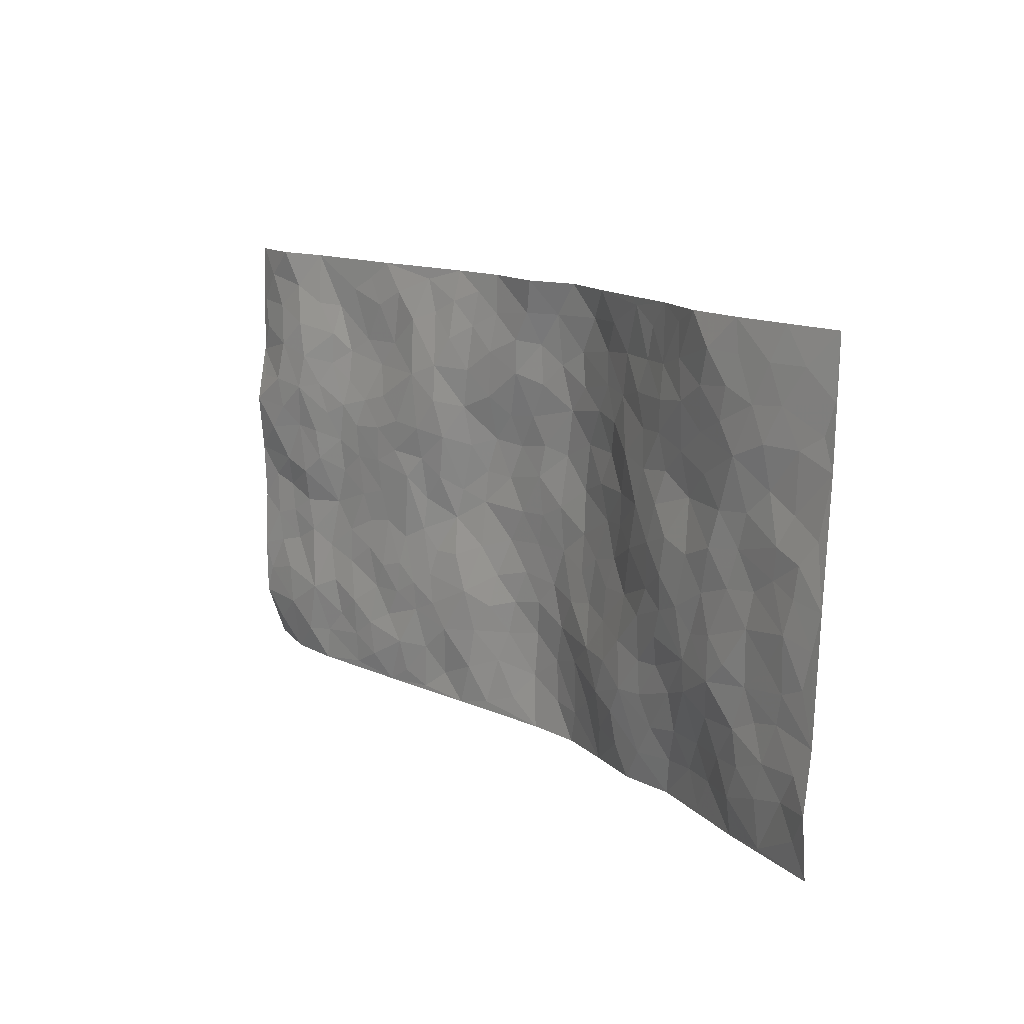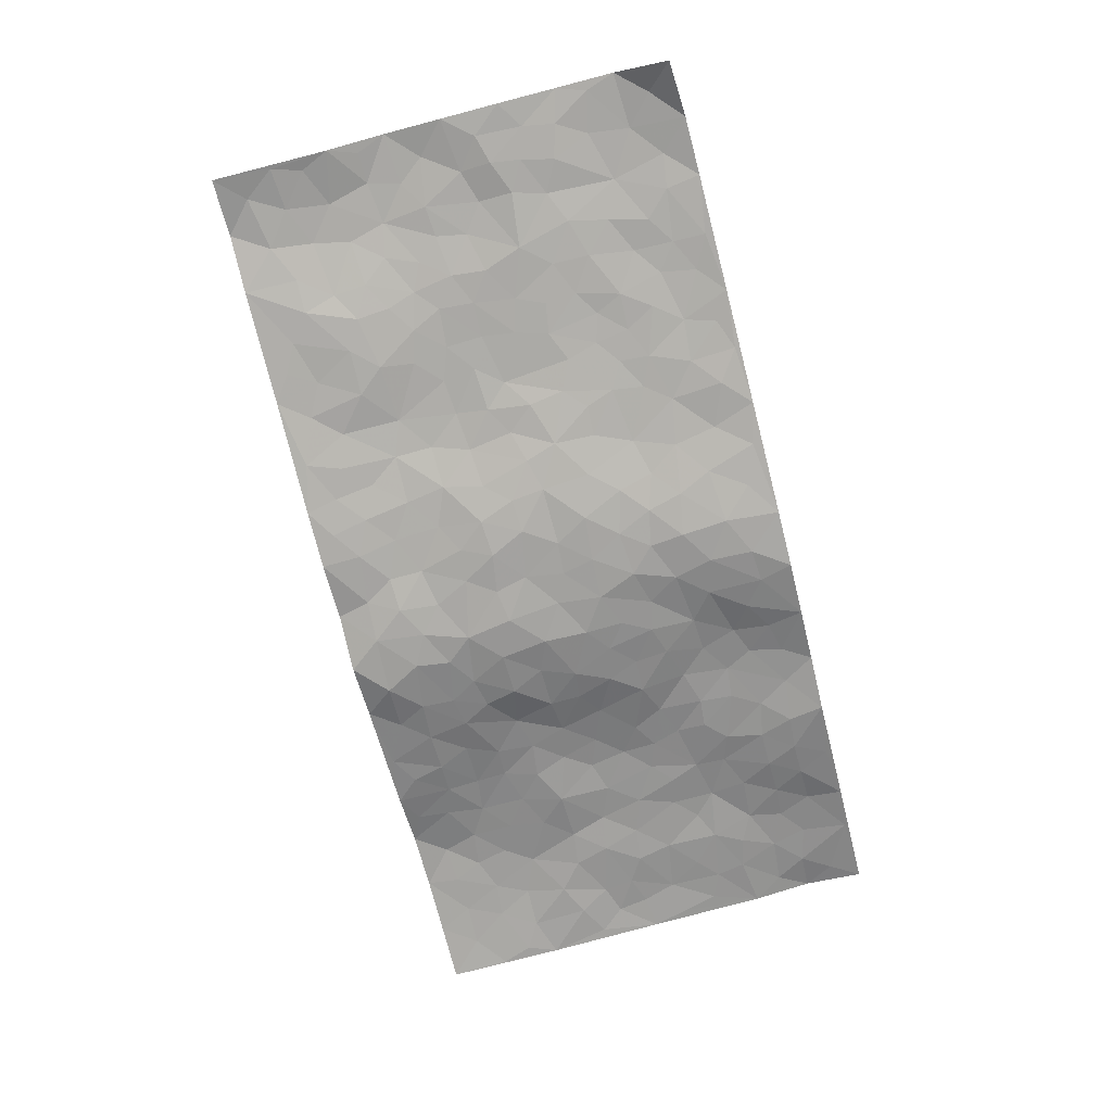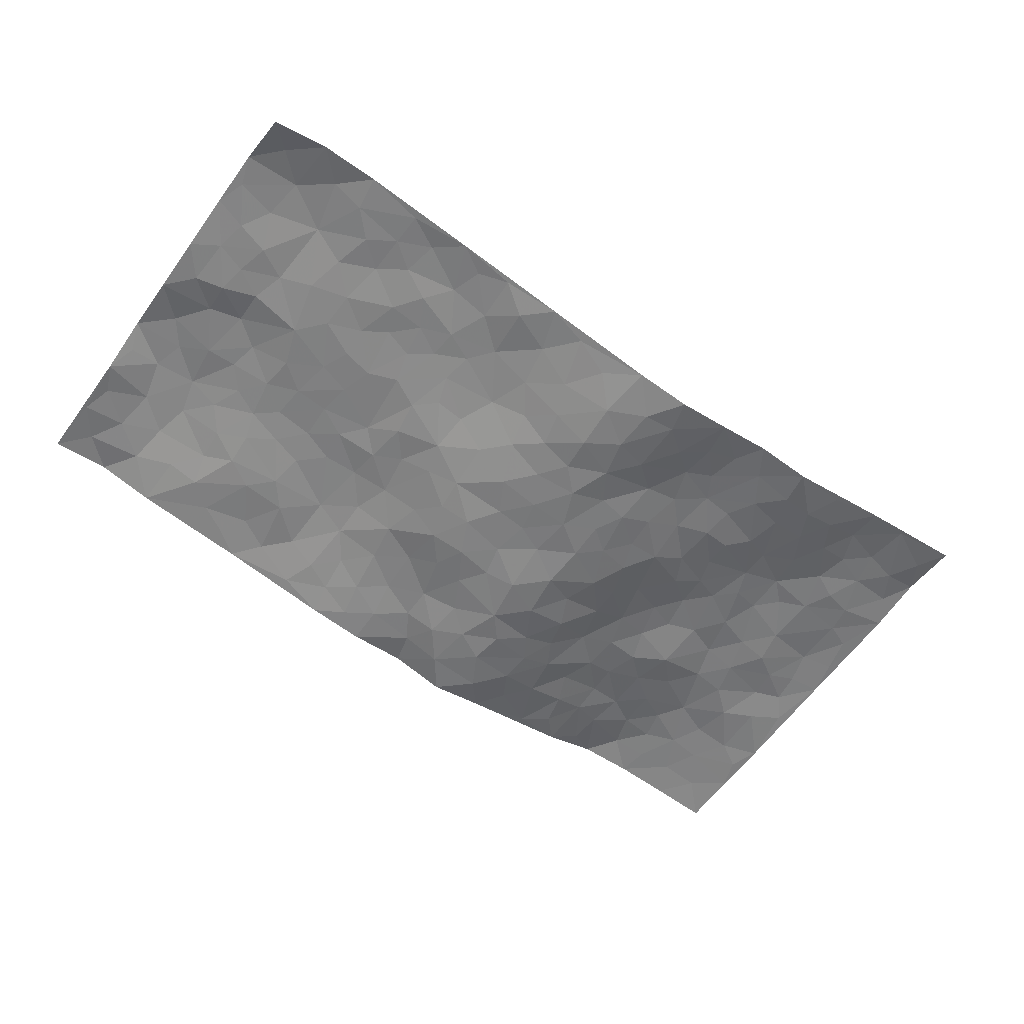
<metadata>
{"format":"obj","ext":"obj","renderer":"f3d","projection":"perspective","resolution":1024,"background":"white","views":[{"elev":12.8,"azim":53.3,"up":"+Y"},{"elev":-71.8,"azim":-75.6,"up":"+Z"},{"elev":-58.4,"azim":-35.9,"up":"+Z"}]}
</metadata>
<code>
v -0.977 0.009897 0.009797
v -0.9758 0.9971 0.03635
v 0.9744 0.003603 0.07025
v 0.9748 0.9985 0.02849
v -0.7948 0.3925 0.03428
v -0.9773 0.5009 0.05448
v -0.8564 0.3579 0.03898
v 0.001361 0.002167 -0.06214
v -0.9782 0.2513 0.05444
v -0.9213 0.3384 0.04629
v -0.7335 0.001456 0.02762
v -0.9788 0.1267 0.05198
v -0.7091 0.2923 0.02453
v -0.8565 0.002586 0.03243
v -0.8396 0.2885 0.03716
v -0.4883 0.001414 -0.001503
v -0.9574 0.1889 0.05097
v -0.2907 0.1669 -0.01913
v -0.7749 0.3218 0.03488
v -0.8613 0.1202 0.04949
v -0.9236 0.06439 0.04389
v -0.7942 0.06402 0.03958
v -0.6709 0.1267 0.02303
v -0.7227 0.0746 0.02772
v -0.8724 0.2076 0.04835
v -0.9092 0.2705 0.04515
v -0.7671 0.1769 0.04164
v -0.6904 0.2093 0.02727
v -0.8614 0.4877 0.05055
v -0.9785 0.376 0.04858
v -0.7318 0.9978 0.02556
v -0.5344 0.2218 0.006718
v 0.257 0.1572 -0.02478
v -0.9746 0.7477 0.04486
v -0.3652 0.3927 -0.01582
v -0.7773 0.7526 0.05067
v -0.7945 0.8312 0.04918
v -0.5791 0.4417 0.01196
v -0.5971 0.605 0.01761
v -0.4872 0.9974 -0.002012
v -0.9523 0.6863 0.05697
v -0.6588 0.5618 0.02404
v -0.3866 0.7532 7.55e-06
v -0.5067 0.2794 0.007367
v -0.4571 0.2246 0.0004851
v -0.493 0.1616 0.002062
v -0.4446 0.6357 0.005401
v -0.3636 0.5593 -0.01037
v 0.167 0.4733 -0.06381
v -0.3311 0.2208 -0.01446
v -0.2092 0.6106 -0.04098
v -0.3711 0.6284 -0.002301
v -0.3009 0.0577 -0.02805
v -0.6245 0.7096 0.01734
v -0.3926 0.1939 -0.00915
v -0.8674 0.6173 0.06058
v -0.03772 0.3485 -0.06543
v 0.05805 0.3397 -0.06908
v 0.2976 0.4508 -0.03778
v -0.09556 0.5517 -0.06606
v -0.1655 0.5562 -0.05525
v 0.09352 0.6299 -0.07625
v -0.6308 0.3456 0.01546
v -0.7449 0.5731 0.04147
v -0.9473 0.8088 0.04813
v -0.5571 0.1287 0.01372
v -0.3658 0.012 -0.01663
v -0.7922 0.4652 0.04504
v -0.6145 0.1718 0.02189
v -0.6124 0.01788 0.01445
v -0.2434 0.001871 -0.03222
v -0.6133 0.08783 0.01778
v -0.5442 0.05259 0.01142
v -0.4292 0.03696 -0.00568
v -0.4484 0.1035 0.0009166
v -0.8867 0.6856 0.06192
v -0.9672 0.8725 0.04194
v -0.7332 0.5082 0.03867
v 0.003505 0.9963 -0.04157
v -0.7978 0.6748 0.05472
v -0.5594 0.3145 0.0108
v -0.5098 0.4604 0.005617
v 0.007018 0.5715 -0.06683
v -0.04936 0.4832 -0.06502
v 0.003644 0.42 -0.06778
v -0.1231 0.1284 -0.0504
v -0.5663 0.6692 0.01186
v -0.9114 0.5618 0.06321
v -0.728 0.6906 0.03973
v -0.4461 0.2965 -0.0002773
v -0.629 0.2669 0.0172
v -0.498 0.6876 0.006521
v -0.1732 0.4851 -0.05381
v -0.2619 0.4358 -0.03721
v -0.6439 0.6484 0.02453
v -0.01037 0.1172 -0.06963
v -0.4118 0.5097 -0.001683
v -0.3409 0.2879 -0.01555
v -0.2401 0.5036 -0.04018
v -0.1798 0.382 -0.04756
v -0.9756 0.6249 0.06662
v -0.7015 0.6221 0.03466
v -0.8097 0.5791 0.04777
v -0.3602 0.1099 -0.01382
v -0.5183 0.5324 0.009182
v -0.6812 0.4057 0.01863
v -0.1293 0.3244 -0.05333
v -0.1473 0.2498 -0.04383
v -0.5144 0.6109 0.01108
v 0.1104 0.7287 -0.07519
v -0.003221 0.2152 -0.07236
v -0.07229 0.2735 -0.06116
v 0.005212 0.2886 -0.06777
v -0.4269 0.3632 -0.005586
v -0.194 0.1842 -0.03439
v -0.6519 0.4874 0.01874
v -0.5542 0.3806 0.007359
v -0.4896 0.391 0.001255
v -0.305 0.5236 -0.02068
v -0.2568 0.3504 -0.02888
v -0.3535 0.4667 -0.01819
v -0.2234 0.2713 -0.02821
v -0.09098 0.4115 -0.0645
v -0.5919 0.5308 0.01488
v -0.09136 0.1986 -0.05815
v -0.2111 0.09356 -0.0313
v -0.3961 0.2577 -0.006409
v -0.9258 0.4383 0.04546
v -0.8655 0.4211 0.03872
v 0.0931 0.4227 -0.06744
v 0.207 0.2377 -0.0394
v 0.0837 0.5169 -0.06643
v 0.02011 0.4882 -0.06605
v 0.1668 0.3926 -0.05786
v 0.7872 0.4976 0.03591
v 0.2208 0.4334 -0.05162
v 0.2654 0.313 -0.03583
v 0.1623 0.5667 -0.07067
v 0.124 0.9982 -0.06489
v -0.2893 0.619 -0.01748
v 0.4221 0.8797 -0.01367
v 0.4865 0.9984 0.0003703
v -0.2117 0.7803 -0.03176
v -0.05571 0.8631 -0.04901
v -0.3199 0.3483 -0.0218
v -0.4557 0.5652 0.00304
v -0.07273 0.05315 -0.05482
v -0.1564 0.02237 -0.04249
v 0.1244 0.002458 -0.06677
v 0.01474 0.8596 -0.0649
v -0.01552 0.6996 -0.06623
v 0.419 0.1971 -0.00544
v 0.3382 0.29 -0.01489
v 0.5859 0.5268 0.0258
v 0.5189 0.5474 0.02073
v 0.4536 0.136 -0.006686
v 0.5198 0.2287 0.005478
v 0.4105 0.3618 -0.003696
v 0.02373 0.6406 -0.06964
v -0.05913 0.6277 -0.06966
v -0.1443 0.7289 -0.04267
v -0.08554 0.693 -0.05911
v -0.05769 0.7903 -0.05108
v -0.1364 0.6333 -0.05869
v 0.02276 0.7743 -0.06436
v 0.2437 0.9975 -0.04211
v -0.01599 0.9253 -0.04977
v -0.2659 0.8457 -0.02133
v -0.197 0.8793 -0.03645
v -0.3121 0.7803 -0.01174
v -0.2431 0.9976 -0.03644
v -0.2261 0.6956 -0.03323
v -0.3136 0.6995 -0.009463
v -0.1373 0.8288 -0.03999
v -0.12 0.9975 -0.04757
v 0.219 0.7455 -0.05892
v 0.1758 0.6666 -0.07019
v 0.3256 0.5948 -0.03077
v 0.262 0.5225 -0.04884
v 0.2676 0.6653 -0.05228
v 0.42 0.7441 -0.00613
v 0.3515 0.683 -0.01796
v 0.2858 0.7328 -0.04389
v 0.06989 0.9287 -0.0669
v 0.08036 0.8228 -0.07151
v 0.1474 0.8578 -0.07305
v 0.2514 0.873 -0.05405
v 0.3211 0.7931 -0.03688
v 0.233 0.5951 -0.05462
v -0.8776 0.8668 0.04909
v -0.6788 0.8159 0.02623
v -0.8644 0.7744 0.05623
v -0.8529 0.9978 0.05081
v -0.9183 0.9389 0.04728
v -0.8063 0.9208 0.04304
v -0.73 0.8847 0.03053
v -0.6034 0.9284 0.01092
v -0.6602 0.8849 0.01556
v -0.6844 0.7451 0.02759
v -0.5585 0.8132 0.00348
v -0.62 0.78 0.0123
v -0.5088 0.8999 0.003518
v -0.3884 0.8774 -0.006595
v -0.5432 0.9593 0.004224
v -0.4624 0.8149 -0.0053
v -0.4402 0.9354 -0.00404
v -0.3436 0.9719 -0.0221
v -0.5096 0.7594 -0.0009376
v -0.3181 0.9004 -0.02106
v -0.2563 0.9298 -0.0288
v 0.1582 0.7846 -0.07087
v 0.2553 0.8039 -0.05232
v 0.1907 0.9337 -0.06807
v 0.3899 0.8119 -0.01584
v 0.3365 0.8804 -0.03339
v 0.3793 0.9821 -0.01926
v 0.2878 0.937 -0.03871
v 0.4392 0.9478 -0.01025
v 0.3766 0.4933 -0.01048
v 0.3246 0.5286 -0.03004
v 0.4781 0.6044 0.01121
v 0.4272 0.6644 -0.002146
v 0.4011 0.5879 -0.004521
v 0.3496 0.1903 -0.009125
v 0.4773 0.3351 0.007561
v 0.4538 0.5227 0.009718
v 0.3459 0.3877 -0.02489
v -0.1219 0.9136 -0.04699
v -0.1815 0.9569 -0.04172
v 0.3173 0.133 -0.01472
v 0.6105 0.01688 0.002775
v 0.2012 0.3329 -0.05031
v 0.2709 0.3845 -0.03822
v 0.5796 0.2487 0.01964
v 0.7281 0.9985 0.04133
v 0.975 0.2525 0.06433
v 0.4865 0.8121 0.01001
v 0.7132 0.4881 0.03495
v 0.483 0.7468 0.008538
v 0.975 0.5015 0.05167
v 0.6639 0.2952 0.03701
v 0.5034 0.4684 0.0196
v 0.7734 0.3123 0.04021
v 0.5561 0.4162 0.02282
v 0.4897 0.004491 -0.02299
v 0.09031 0.2521 -0.0648
v 0.5045 0.07939 -0.01466
v 0.1343 0.3189 -0.05607
v 0.4134 0.2672 -0.006728
v 0.8698 0.2667 0.05009
v 0.6363 0.4626 0.02947
v 0.5773 0.08472 -0.004288
v 0.4447 0.4263 0.003574
v 0.6028 0.3726 0.02421
v 0.2836 0.2327 -0.02115
v 0.4753 0.2725 -0.0001649
v 0.2631 0.07854 -0.03194
v 0.3664 0.002346 -0.02045
v 0.2457 0.002504 -0.04479
v 0.2012 0.1149 -0.04709
v 0.0687 0.1698 -0.07017
v 0.1452 0.1898 -0.05692
v 0.6108 0.1499 0.007925
v 0.7721 0.424 0.03935
v 0.7437 0.2227 0.04077
v 0.6492 0.08306 0.01173
v 0.6641 0.3857 0.03468
v 0.7129 0.3405 0.04106
v 0.8817 0.3277 0.0512
v 0.7405 0.5681 0.03404
v 0.6887 0.1475 0.02669
v 0.7589 0.1516 0.04286
v 0.8359 0.3689 0.04601
v 0.9385 0.3513 0.05596
v 0.8816 0.44 0.05261
v 0.5777 0.3138 0.0212
v 0.816 0.1078 0.05016
v 0.3303 0.06325 -0.01874
v 0.4096 0.0694 -0.01242
v 0.07215 0.07786 -0.06936
v 0.1438 0.07259 -0.06069
v 0.9751 0.7496 0.03675
v 0.7275 0.08093 0.0356
v 0.6515 0.2174 0.02564
v 0.9571 0.4263 0.05394
v 0.9028 0.5103 0.05046
v 0.8044 0.2519 0.04266
v 0.5313 0.1502 -0.002116
v 0.7311 0.003573 0.0284
v 0.498 0.3946 0.01359
v 0.9353 0.06591 0.0658
v 0.9728 0.1282 0.07811
v 0.8356 0.1822 0.05148
v 0.8943 0.1266 0.05826
v 0.8258 0.01118 0.04514
v 0.9328 0.1905 0.06555
v 0.6605 0.5563 0.03542
v 0.6867 0.6332 0.03499
v 0.5811 0.6362 0.01491
v 0.8218 0.6918 0.03641
v 0.6264 0.7716 0.03053
v 0.9535 0.6255 0.04404
v 0.7629 0.6422 0.03622
v 0.8509 0.5959 0.04445
v 0.7287 0.7439 0.04273
v 0.8422 0.5314 0.04208
v 0.9123 0.5751 0.04893
v 0.8882 0.6597 0.0378
v 0.6354 0.6927 0.02754
v 0.5606 0.7241 0.01928
v 0.5051 0.6748 0.008399
v 0.8496 0.8523 0.04075
v 0.7069 0.8711 0.04422
v 0.808 0.7768 0.04392
v 0.8938 0.7779 0.03841
v 0.776 0.8442 0.04286
v 0.9721 0.8741 0.03272
v 0.689 0.8025 0.04071
v 0.9506 0.8113 0.03428
v 0.7365 0.9316 0.04209
v 0.8516 0.9986 0.03635
v 0.605 0.9984 0.03548
v 0.8165 0.926 0.04141
v 0.9035 0.9281 0.03699
v 0.6552 0.9345 0.04478
v 0.552 0.9015 0.02068
v 0.4883 0.8813 0.004591
v 0.5457 0.9697 0.0184
v 0.5643 0.822 0.02568
v 0.6305 0.8607 0.03756
f 29 6 128
f 12 21 20
f 26 10 9
f 55 45 46
f 27 19 15
f 26 9 17
f 101 6 88
f 12 1 21
f 7 15 19
f 125 86 96
f 84 123 85
f 129 29 128
f 25 27 15
f 12 20 17
f 73 75 66
f 22 14 11
f 26 17 25
f 9 12 17
f 25 15 26
f 5 129 7
f 52 146 48
f 55 18 50
f 7 19 5
f 20 27 25
f 124 82 105
f 41 76 34
f 20 14 22
f 14 20 21
f 14 21 1
f 24 22 11
f 24 27 22
f 72 66 69
f 69 32 91
f 70 24 11
f 24 23 27
f 17 20 25
f 27 20 22
f 10 15 7
f 10 26 15
f 23 28 27
f 27 13 19
f 28 23 69
f 13 27 28
f 119 121 94
f 10 7 129
f 6 30 128
f 9 10 30
f 36 192 80
f 80 102 89
f 118 81 44
f 64 103 78
f 115 126 86
f 45 32 46
f 91 63 13
f 129 68 29
f 95 87 54
f 95 54 199
f 202 40 204
f 82 97 105
f 29 88 6
f 18 55 104
f 148 126 71
f 38 82 124
f 50 18 122
f 117 82 38
f 5 19 106
f 82 117 118
f 80 64 102
f 127 45 55
f 194 77 190
f 98 35 114
f 39 124 105
f 127 50 98
f 106 19 13
f 66 75 46
f 39 95 42
f 63 117 38
f 95 89 102
f 101 56 76
f 51 140 99
f 18 53 126
f 62 83 132
f 45 127 90
f 112 113 57
f 103 29 68
f 130 85 58
f 109 39 105
f 35 94 121
f 113 246 58
f 151 165 163
f 120 100 94
f 114 127 98
f 192 190 65
f 95 39 87
f 36 191 37
f 67 104 74
f 56 101 88
f 13 63 106
f 192 34 76
f 268 241 243
f 108 115 125
f 93 84 60
f 133 84 85
f 156 288 157
f 101 76 41
f 80 103 64
f 105 97 146
f 99 61 51
f 92 109 47
f 125 96 111
f 158 227 153
f 75 104 55
f 69 66 32
f 81 91 32
f 106 78 68
f 42 64 78
f 77 34 65
f 24 70 72
f 75 73 16
f 16 71 67
f 2 34 77
f 13 28 91
f 103 56 88
f 56 80 76
f 72 69 23
f 11 16 70
f 16 73 70
f 16 67 74
f 115 18 126
f 24 72 23
f 73 72 70
f 16 74 75
f 72 73 66
f 32 45 44
f 84 83 60
f 66 46 32
f 78 106 116
f 117 63 81
f 67 53 104
f 103 68 78
f 69 91 28
f 36 80 89
f 106 38 116
f 106 68 5
f 81 118 117
f 62 132 138
f 32 44 81
f 53 67 71
f 57 58 85
f 123 100 107
f 93 60 61
f 33 230 224
f 8 96 147
f 132 133 130
f 140 48 119
f 93 100 123
f 122 98 50
f 164 60 160
f 53 71 126
f 125 112 108
f 193 194 195
f 75 55 46
f 63 91 81
f 56 103 80
f 196 198 31
f 18 104 53
f 121 48 97
f 38 106 63
f 118 97 82
f 97 35 121
f 51 172 140
f 130 134 49
f 87 39 109
f 288 252 263
f 97 114 35
f 47 43 92
f 57 113 58
f 248 130 58
f 34 101 41
f 114 90 127
f 116 124 42
f 145 94 35
f 118 114 97
f 167 79 175
f 98 145 35
f 85 123 57
f 43 47 52
f 199 36 89
f 42 78 116
f 159 83 62
f 88 29 103
f 74 104 75
f 118 44 90
f 173 140 172
f 42 95 102
f 190 192 37
f 65 190 77
f 89 95 199
f 125 111 112
f 92 87 109
f 18 115 122
f 177 180 176
f 112 57 107
f 109 105 146
f 93 94 100
f 285 286 275
f 96 86 147
f 137 232 131
f 57 123 107
f 87 92 208
f 49 134 136
f 132 130 49
f 161 164 162
f 50 127 55
f 122 108 107
f 122 107 100
f 48 140 52
f 118 90 114
f 99 119 94
f 123 84 93
f 36 37 192
f 48 121 119
f 120 122 100
f 39 42 124
f 38 124 116
f 248 58 246
f 44 45 90
f 98 122 120
f 146 52 47
f 94 93 99
f 168 209 170
f 212 183 188
f 202 197 200
f 42 102 64
f 107 108 112
f 99 93 61
f 8 280 96
f 112 111 113
f 125 115 86
f 115 108 122
f 128 30 10
f 5 68 129
f 10 129 128
f 132 49 138
f 83 84 133
f 130 133 85
f 83 133 132
f 248 134 130
f 156 152 224
f 151 110 165
f 212 186 211
f 153 224 249
f 254 251 244
f 246 261 262
f 225 158 249
f 49 136 179
f 185 184 150
f 214 188 181
f 181 188 182
f 161 163 174
f 143 170 172
f 110 211 185
f 184 79 167
f 174 228 169
f 62 110 159
f 163 150 144
f 210 169 229
f 170 143 168
f 176 211 110
f 98 120 145
f 94 145 120
f 48 146 97
f 109 146 47
f 148 86 126
f 147 86 148
f 71 8 148
f 8 147 148
f 244 276 254
f 232 136 134
f 174 143 161
f 60 83 160
f 163 162 151
f 159 160 83
f 261 281 262
f 259 281 149
f 219 220 59
f 246 113 111
f 33 255 131
f 157 256 152
f 137 255 153
f 230 278 279
f 262 260 33
f 154 155 242
f 131 255 137
f 248 131 232
f 281 280 149
f 259 258 278
f 220 179 59
f 159 151 160
f 162 160 151
f 164 61 60
f 228 174 144
f 144 174 163
f 159 110 151
f 161 172 164
f 186 184 185
f 161 162 163
f 61 164 51
f 160 162 164
f 187 217 213
f 150 163 165
f 205 202 200
f 79 184 139
f 170 43 173
f 174 169 143
f 161 143 172
f 167 144 150
f 176 180 183
f 172 170 173
f 223 226 221
f 185 150 165
f 99 140 119
f 207 206 203
f 172 51 164
f 43 52 173
f 173 52 140
f 167 175 228
f 228 229 169
f 210 168 169
f 177 110 62
f 189 138 179
f 62 138 177
f 136 232 233
f 181 182 222
f 150 184 167
f 178 180 189
f 49 179 138
f 177 138 189
f 180 178 182
f 178 179 220
f 307 308 304
f 222 223 221
f 215 187 188
f 176 183 212
f 187 213 186
f 214 215 188
f 185 211 186
f 237 181 239
f 182 188 183
f 110 185 165
f 216 215 141
f 211 176 212
f 182 183 180
f 176 110 177
f 213 184 186
f 178 189 179
f 177 189 180
f 195 190 37
f 197 198 200
f 195 194 190
f 34 192 65
f 80 192 76
f 37 196 195
f 194 2 77
f 193 2 194
f 196 37 191
f 31 193 195
f 198 196 191
f 31 195 196
f 199 201 191
f 197 204 31
f 198 191 201
f 31 198 197
f 201 199 54
f 36 199 191
f 54 208 201
f 208 43 205
f 208 54 87
f 198 201 200
f 206 205 203
f 43 170 203
f 210 207 209
f 40 202 206
f 31 204 40
f 197 202 204
f 208 205 200
f 43 203 205
f 205 206 202
f 203 209 207
f 171 40 207
f 40 206 207
f 208 200 201
f 43 208 92
f 170 209 203
f 168 143 169
f 207 210 171
f 168 210 209
f 188 187 212
f 212 187 186
f 166 139 213
f 184 213 139
f 237 214 181
f 215 214 141
f 216 141 218
f 213 217 166
f 142 166 216
f 217 216 166
f 187 215 217
f 216 217 215
f 237 141 214
f 142 216 218
f 223 222 182
f 179 136 59
f 223 220 219
f 267 238 251
f 237 327 141
f 223 182 178
f 158 290 253
f 220 223 178
f 59 233 227
f 233 59 136
f 248 246 131
f 153 249 158
f 251 254 267
f 223 219 226
f 111 261 246
f 297 251 238
f 276 256 157
f 167 228 144
f 229 228 175
f 175 171 229
f 229 171 210
f 260 257 33
f 265 271 272
f 266 289 283
f 269 243 250
f 249 224 152
f 266 283 271
f 227 233 137
f 253 227 158
f 325 313 320
f 135 264 275
f 310 329 239
f 270 298 297
f 249 256 225
f 275 273 269
f 311 222 221
f 155 154 299
f 234 276 157
f 310 311 299
f 222 239 181
f 221 226 155
f 266 263 252
f 242 290 244
f 264 273 275
f 273 264 243
f 242 244 154
f 276 290 225
f 288 234 157
f 240 282 302
f 275 286 306
f 225 290 158
f 234 263 284
f 241 254 276
f 233 232 137
f 137 153 227
f 264 135 238
f 244 251 154
f 260 259 257
f 227 253 219
f 33 224 255
f 154 297 299
f 240 302 307
f 297 154 251
f 264 268 243
f 253 226 219
f 271 284 263
f 277 294 293
f 290 242 253
f 241 234 284
f 59 227 219
f 242 155 226
f 252 245 231
f 157 152 156
f 257 230 33
f 152 256 249
f 278 230 257
f 262 33 131
f 224 153 255
f 259 278 257
f 134 248 232
f 230 279 224
f 96 261 111
f 261 96 280
f 280 281 261
f 246 262 131
f 252 247 245
f 268 267 241
f 283 277 272
f 288 247 252
f 275 274 285
f 295 291 294
f 267 268 264
f 263 234 288
f 309 310 299
f 290 276 244
f 283 272 271
f 267 254 241
f 265 243 241
f 236 240 285
f 297 238 270
f 303 305 298
f 241 276 234
f 221 155 299
f 272 277 293
f 250 243 287
f 286 285 240
f 284 271 265
f 271 263 266
f 295 3 291
f 225 256 276
f 241 284 265
f 289 266 231
f 3 292 291
f 321 235 323
f 293 294 296
f 279 278 258
f 245 279 258
f 279 156 224
f 260 281 259
f 280 8 149
f 262 281 260
f 231 266 252
f 267 264 238
f 306 304 270
f 283 289 295
f 243 269 273
f 236 269 250
f 294 292 296
f 274 236 285
f 269 274 275
f 250 287 293
f 245 289 231
f 236 274 269
f 156 279 247
f 242 226 253
f 247 279 245
f 243 265 287
f 288 156 247
f 265 272 293
f 296 292 236
f 293 287 265
f 295 294 277
f 277 283 295
f 236 250 296
f 289 3 295
f 292 294 291
f 293 296 250
f 300 304 308
f 325 320 235
f 329 330 326
f 270 304 303
f 270 303 298
f 309 305 301
f 135 306 270
f 299 297 298
f 298 309 299
f 238 135 270
f 300 314 305
f 303 300 305
f 304 306 307
f 300 303 304
f 282 319 315
f 322 325 235
f 275 306 135
f 307 306 286
f 240 307 286
f 308 307 302
f 302 282 308
f 308 282 315
f 305 309 298
f 310 309 301
f 310 301 329
f 310 239 311
f 222 311 239
f 299 311 221
f 319 312 315
f 312 323 316
f 301 305 318
f 305 314 316
f 300 308 315
f 316 314 312
f 312 314 315
f 315 314 300
f 323 312 324
f 316 313 318
f 282 4 317
f 330 313 325
f 4 321 324
f 235 320 323
f 282 317 319
f 312 319 317
f 326 325 322
f 316 320 313
f 316 318 305
f 142 218 327
f 327 218 141
f 316 323 320
f 324 312 317
f 4 324 317
f 321 323 324
f 318 313 330
f 328 326 322
f 326 327 329
f 329 327 237
f 326 328 327
f 322 142 328
f 327 328 142
f 329 237 239
f 301 318 330
f 326 330 325
f 330 329 301

</code>
